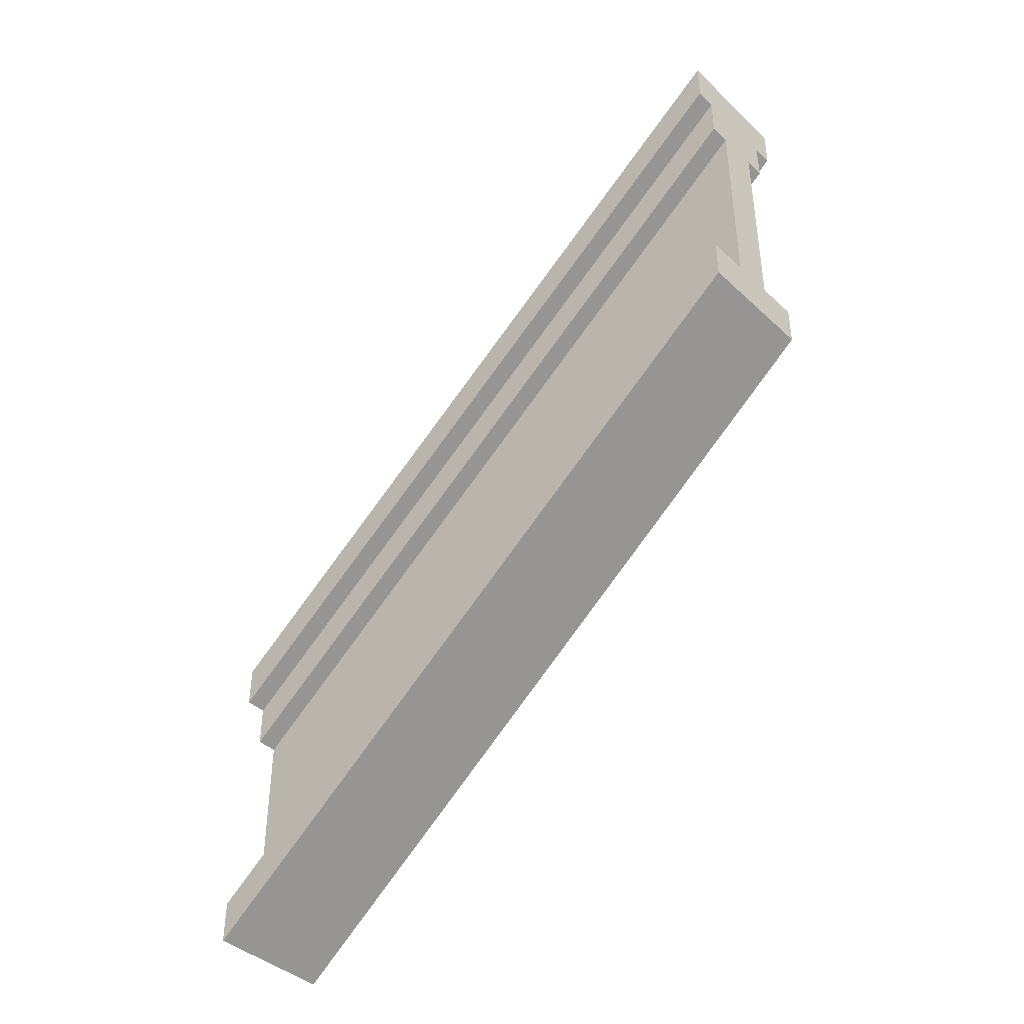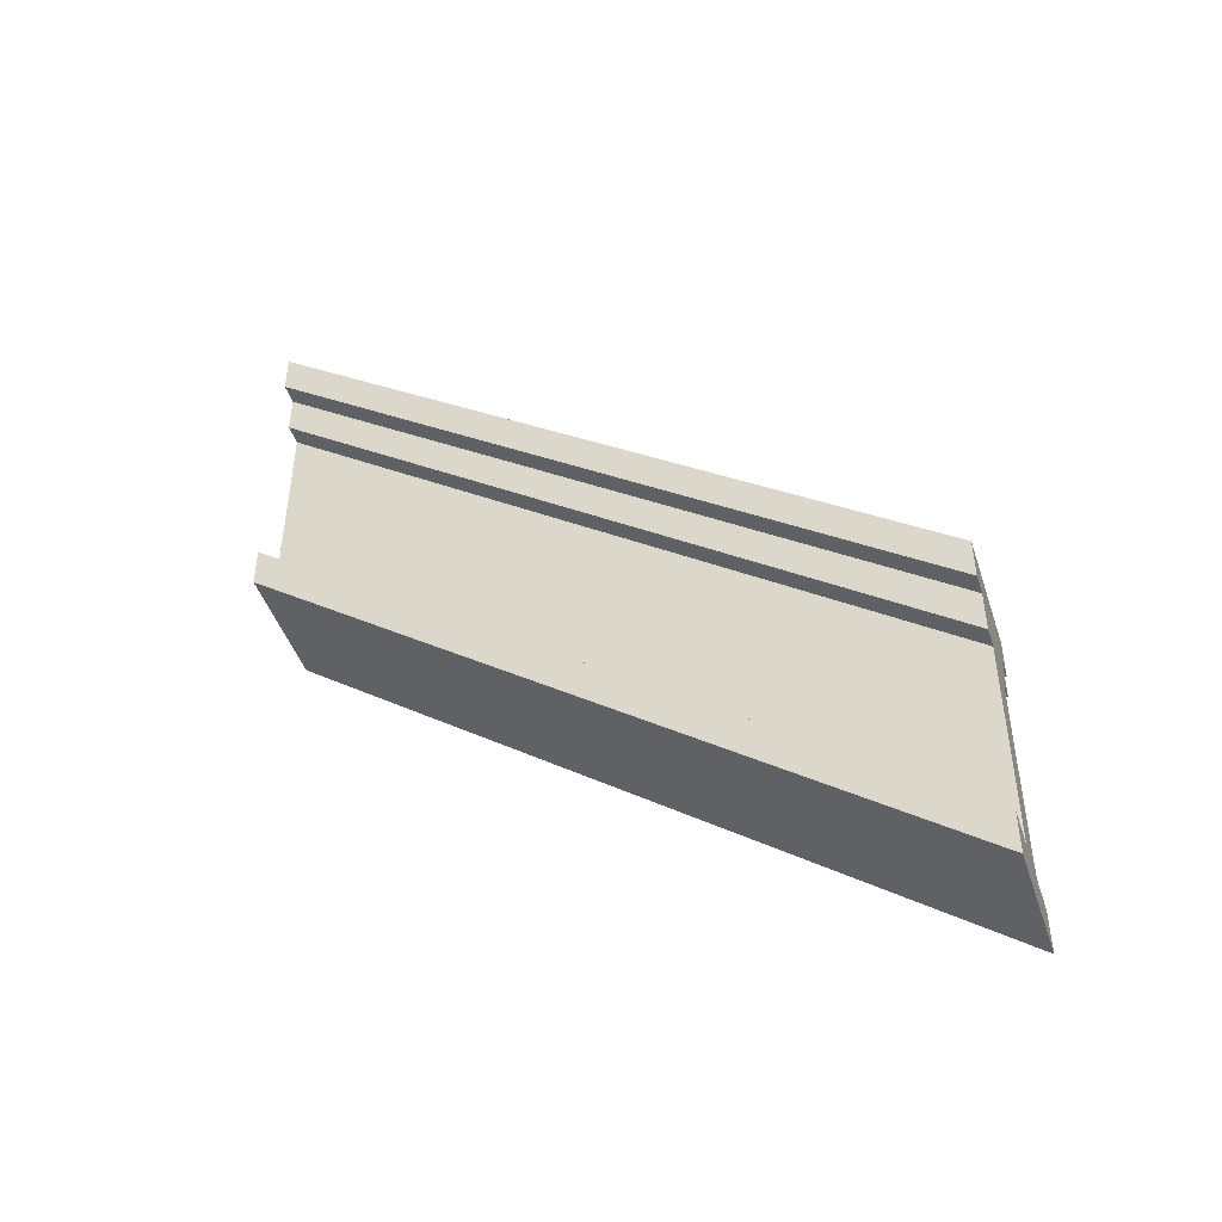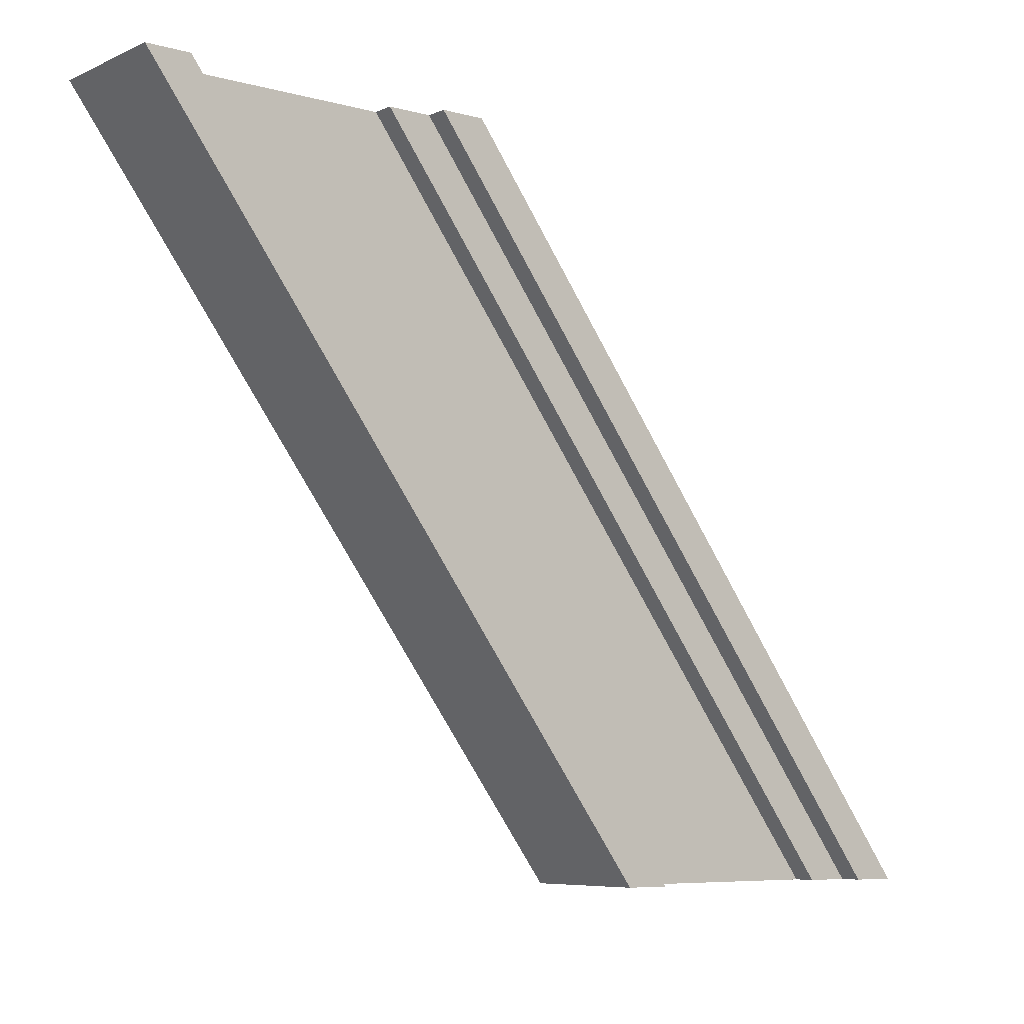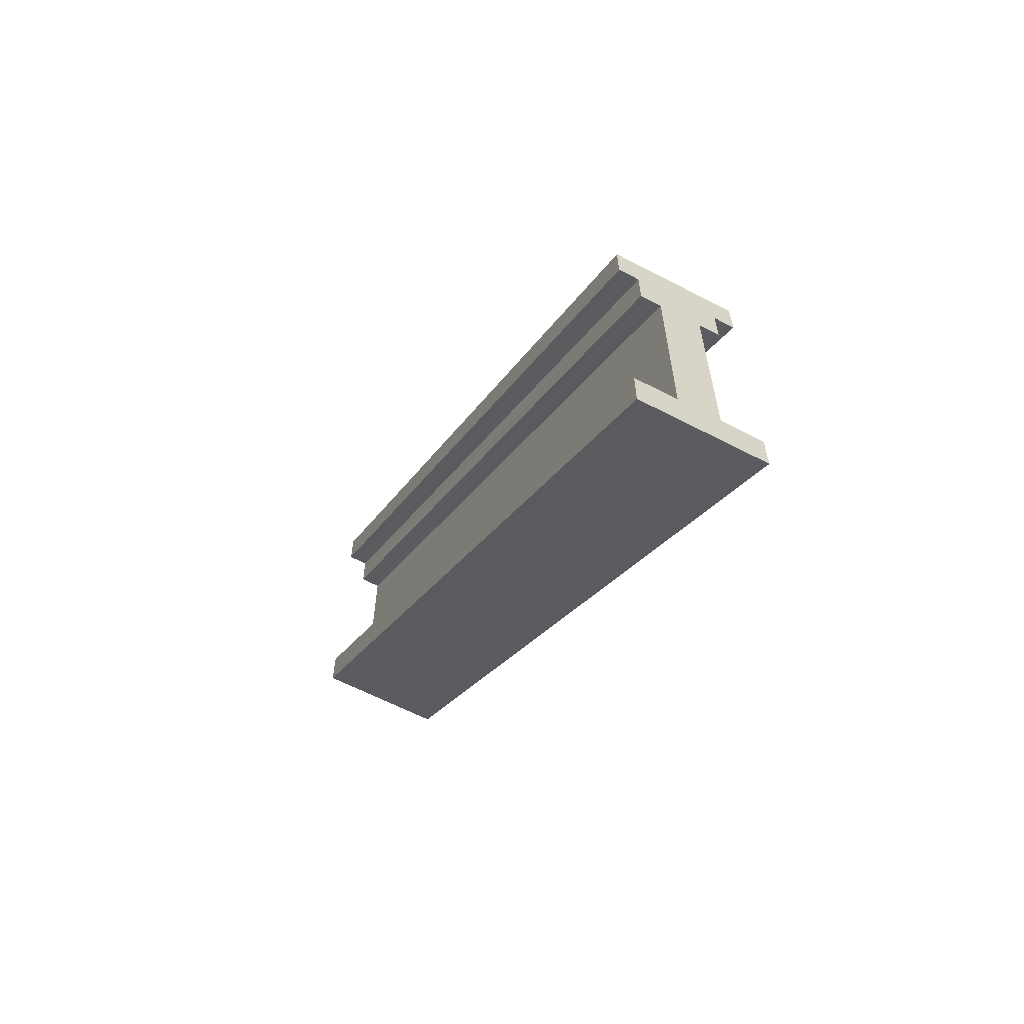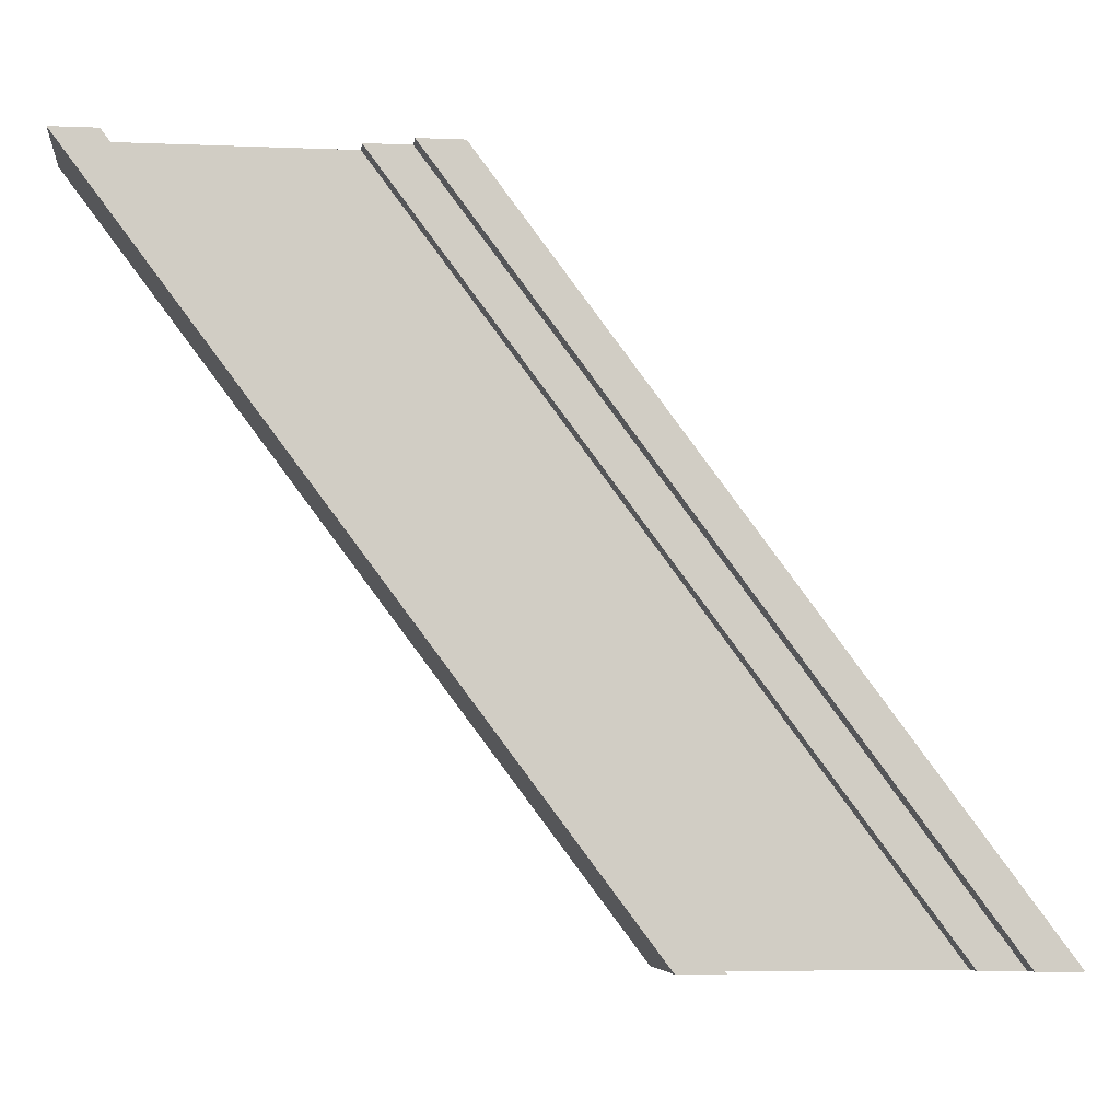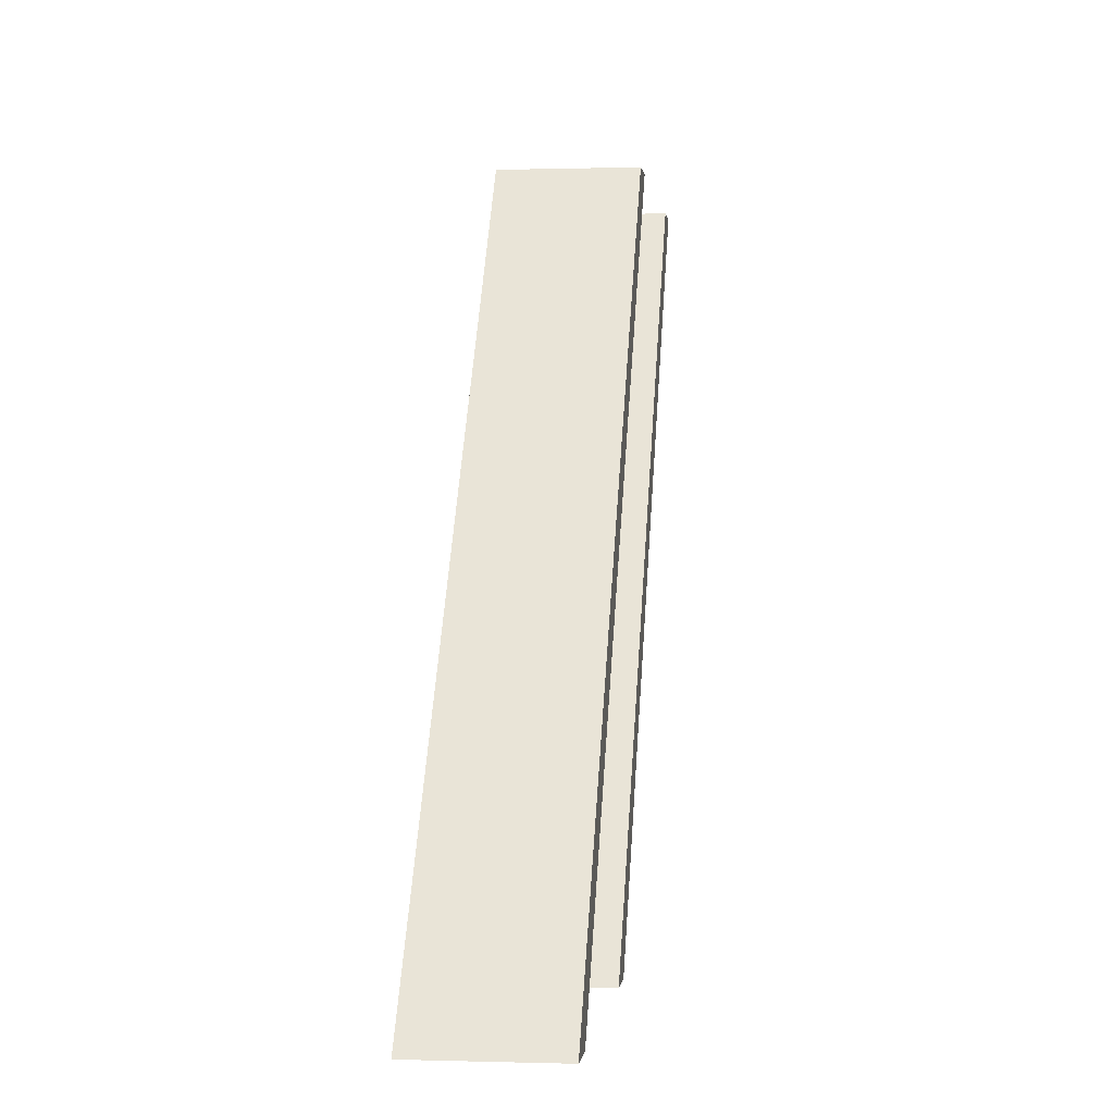
<metadata>
{"format":"obj","ext":"obj","renderer":"f3d","projection":"perspective","resolution":1024,"background":"white","views":[{"elev":-41.0,"azim":131.9,"up":"+Y"},{"elev":-45.6,"azim":-72.0,"up":"+Y"},{"elev":-6.8,"azim":51.5,"up":"+Z"},{"elev":-62.1,"azim":-27.9,"up":"+Y"},{"elev":-6.2,"azim":83.2,"up":"+Z"},{"elev":0.0,"azim":-173.4,"up":"+Z"}]}
</metadata>
<code>
o cuboid
v 0.5 0.375 0.5
v 0.5 1.125 -0.5
v 0.5 0.0625 0.5
v 0.5 0.8125 -0.5
v 0.4375 0.375 0.5
v 0.4375 1.125 -0.5
v 0.4375 0.0625 0.5
v 0.4375 0.8125 -0.5
f 2 1 3 4
f 7 5 6 8
f 5 1 2 6
f 4 3 7 8
f 3 1 5 7
f 6 2 4 8
o cuboid
v 0.5625 0.5 0.5
v 0.5625 1.25 -0.5
v 0.5625 0.4375 0.5
v 0.5625 1.188 -0.5
v 0.375 0.5 0.5
v 0.375 1.25 -0.5
v 0.375 0.4375 0.5
v 0.375 1.188 -0.5
f 10 9 11 12
f 15 13 14 16
f 13 9 10 14
f 12 11 15 16
f 11 9 13 15
f 14 10 12 16
o cuboid
v 0.5313 0.4375 0.5
v 0.5313 1.188 -0.5
v 0.5313 0.375 0.5
v 0.5313 1.125 -0.5
v 0.4063 0.4375 0.5
v 0.4063 1.188 -0.5
v 0.4063 0.375 0.5
v 0.4063 1.125 -0.5
f 18 17 19 20
f 23 21 22 24
f 21 17 18 22
f 20 19 23 24
f 19 17 21 23
f 22 18 20 24
o cuboid
v 0.5625 0.0625 0.5
v 0.5625 0.8125 -0.5
v 0.5625 0 0.5
v 0.5625 0.75 -0.5
v 0.375 0.0625 0.5
v 0.375 0.8125 -0.5
v 0.375 0 0.5
v 0.375 0.75 -0.5
f 26 25 27 28
f 31 29 30 32
f 29 25 26 30
f 28 27 31 32
f 27 25 29 31
f 30 26 28 32

</code>
